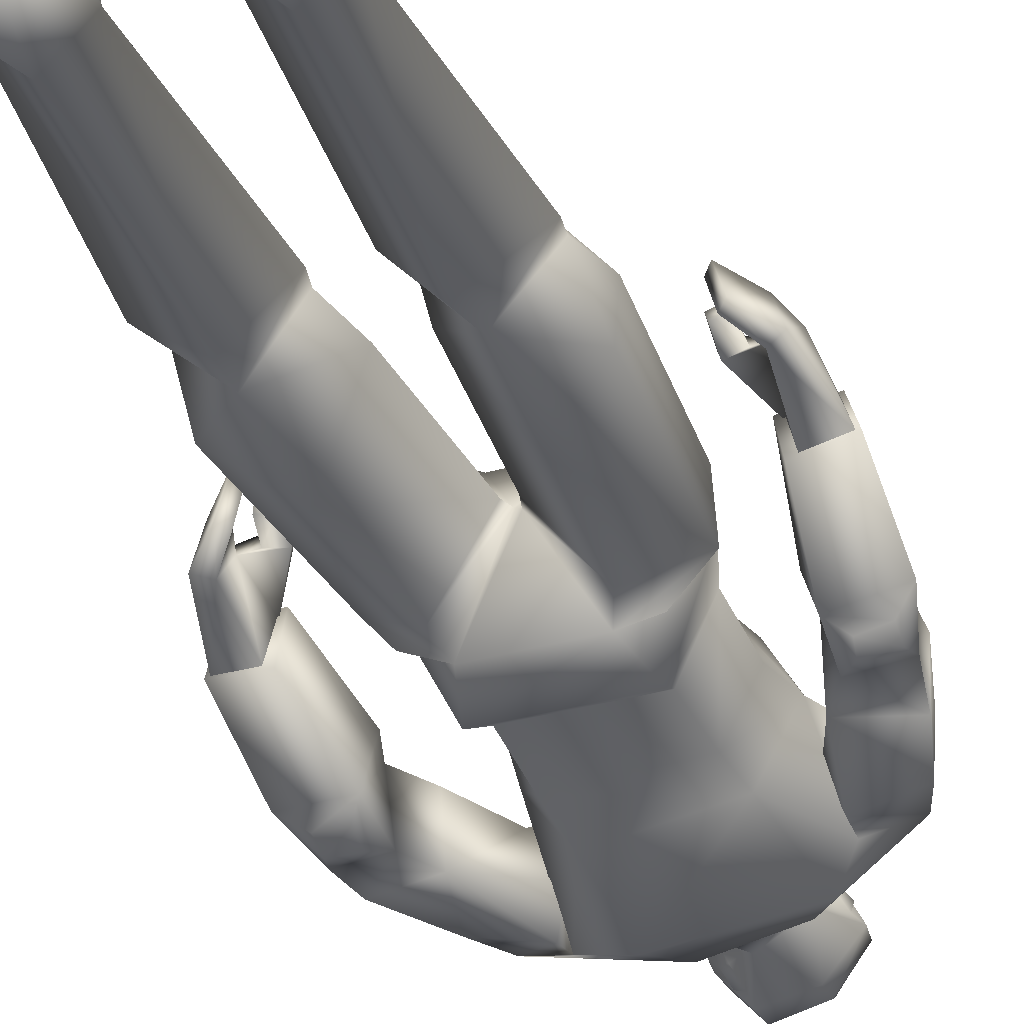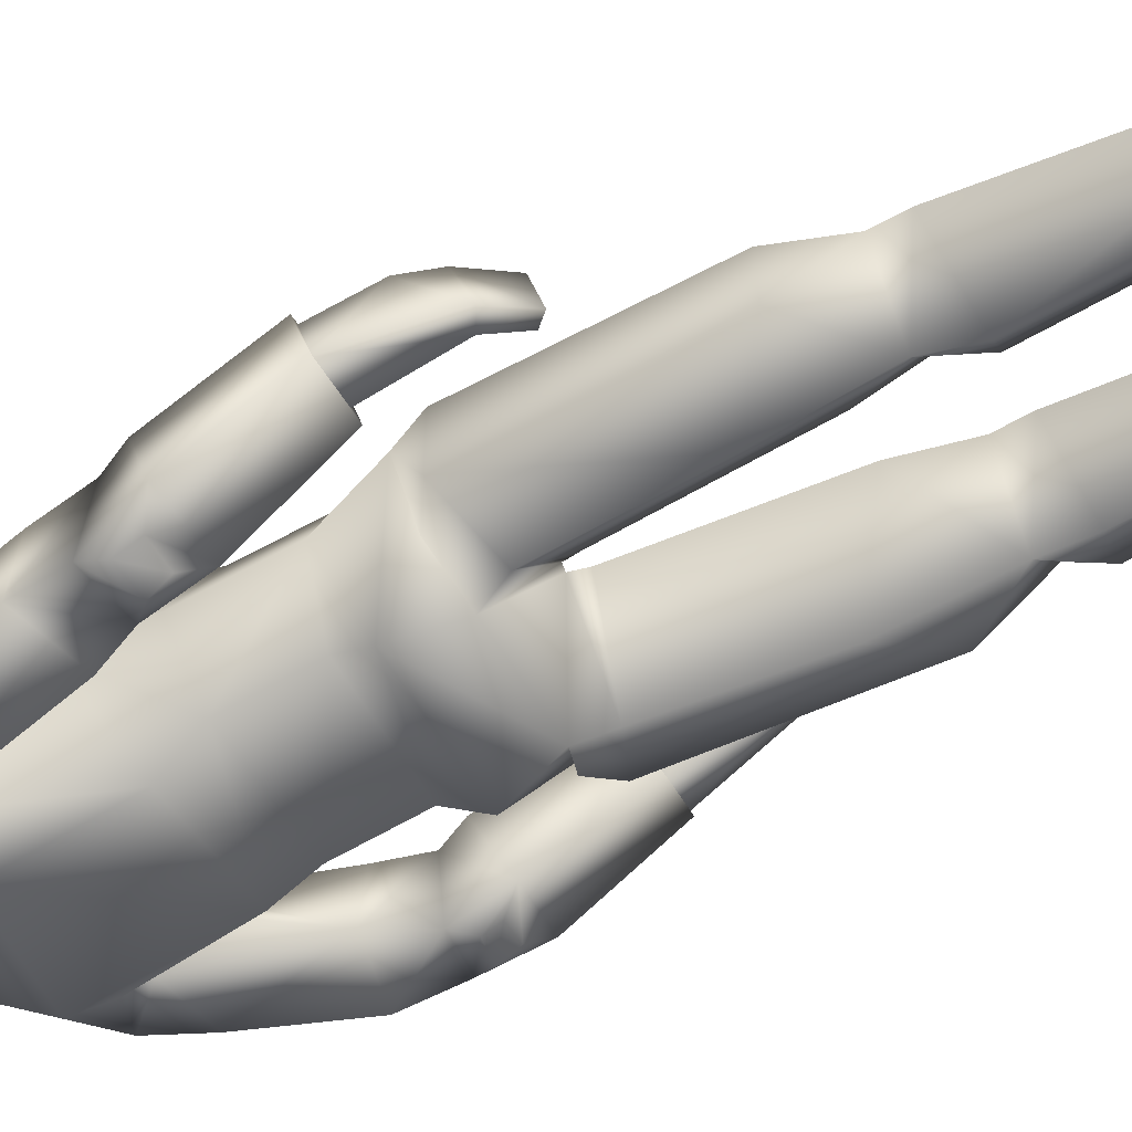
<metadata>
{"format":"obj","ext":"obj","renderer":"f3d","projection":"perspective","resolution":1024,"background":"white","views":[{"elev":-35.2,"azim":20.9,"up":"+Z"},{"elev":-53.4,"azim":-61.4,"up":"+Z"}]}
</metadata>
<code>
o leon
v -0.5735 0.007368 -0.5244
v -0.9935 0.007001 -0.5284
v -0.7701 0.7525 -0.4443
v -0.8278 0.7465 0.3773
v -0.4708 0.3839 0.7475
v -0.3834 0.75 -0.03222
v -0.2724 0.007631 -0.09253
v -1.275 0.006755 -0.1004
v -1.065 0.3833 0.7396
v -1.117 0.749 -0.08823
v -0.4388 0.007486 1.27
v -0.5301 0.2372 1.251
v -1.128 0.006883 1.274
v -1.045 0.2368 1.255
v 1.751 6.372 0.1418
v 1.463 7.605 0.1603
v 1.648 7.342 -0.409
v 1.613 6.604 0.7112
v 2.111 7.684 0.3349
v 2.252 6.433 0.3173
v 2.296 7.422 -0.2344
v 2.154 7.938 -0.4773
v 1.517 7.836 0.02201
v 2.07 7.902 0.1573
v 1.795 7.683 -0.5839
v 1.636 7.844 -0.5871
v 2.105 7.752 -0.5177
v 1.818 7.535 -0.4958
v 2.092 6.651 0.8274
v 2.099 7.56 -0.4227
v 1.626 10.06 -0.3972
v 0.9022 10.08 -0.9255
v 0.6036 10.53 -0.7953
v 1.126 9.829 0.3636
v 1.055 8.963 0.07387
v 1.148 9.853 -0.616
v -1.122 9.807 -0.01799
v -1 9.879 -1.106
v -1.051 8.97 -0.2488
v -0.5987 7.241 0.727
v -0.0128 7.966 0.7828
v -0.5638 8.144 0.7067
v 0.6654 9.284 0.8435
v 0.8867 9.747 0.495
v 0.6271 7.224 0.699
v -0.4981 8.569 -1.081
v -0.4659 9.819 -1.237
v 0.7783 8.569 -0.8838
v -0.3536 8.703 0.7766
v 0.108 8.704 0.8409
v 0.4975 8.143 0.7031
v -0.9189 9.257 0.4996
v -0.7173 8.634 0.6259
v 0.5378 8.635 0.7823
v -1.04 9.745 0.1052
v -0.3919 9.347 0.7914
v 0.06469 9.346 0.8734
v -0.1178 10.03 0.511
v -0.4638 10.44 -0.2048
v -0.03262 10.4 0.07153
v 0.4655 10.43 -0.02059
v -1.496 10.08 -0.9142
v -0.2949 10.53 -0.9695
v 0.9858 7.303 -0.06143
v 0.6877 8.127 -0.7964
v 0.9643 8.324 -0.02374
v -0.9744 7.312 -0.06116
v 0.6439 7.334 -0.7586
v -0.6266 7.321 -0.7642
v 1.56 9.988 0.1775
v -1.515 9.995 -0.3503
v -0.6182 8.127 -0.8509
v -0.9484 8.298 -0.1067
v 0.9766 9.619 -0.09793
v 1.31 9.593 0.3857
v 1.138 9.597 -0.5763
v 1.851 9.509 0.1029
v 1.8 9.533 -0.4748
v 1.434 8.287 0.06263
v 1.39 8.314 -0.5721
v 2.071 8.466 -0.6116
v 2.111 8.442 0.02629
v -0.2578 10.7 0.3629
v -0.3391 10.7 0.3137
v -0.2262 10.66 0.2218
v -0.109 11.2 0.4895
v -0.2431 11.12 0.4283
v -0.1722 10.97 0.4267
v -0.2758 11.4 0.3905
v -0.3363 11.46 0.3927
v -0.3507 11.39 0.346
v 0.3774 10.93 -0.06834
v 0.07489 10.74 0.1342
v -0.0743 10.72 0.03679
v 0.5074 10.95 -0.4653
v 0.3664 11.49 -0.796
v 0.7277 11.5 -0.3632
v -0.1707 11.49 -0.8949
v 0.01611 10.94 -0.7469
v -0.1058 11.05 -0.6711
v -0.1978 11.43 -0.7676
v -0.358 10.67 0.1713
v -0.1109 10.68 0.3192
v -0.5226 11.2 0.2394
v -0.5152 11.29 0.1977
v -0.5558 11.48 -0.07319
v -0.3891 12.12 -0.05614
v -0.5539 11.92 -0.2236
v -0.5043 12.02 0.1513
v 0.1096 11.42 0.4678
v -0.06047 11.29 0.4659
v 0.1524 11.29 0.4091
v -0.5156 11.45 0.1834
v -0.53 11.51 0.2117
v -0.5601 11.44 0.1114
v -0.08247 11.51 0.4823
v -0.06032 11.45 0.457
v -0.4366 10.97 0.2668
v -0.4058 11.12 0.3299
v 0.1577 11.93 0.2899
v 0.09287 11.89 0.3637
v 0.2299 11.88 0.3367
v -0.2834 11.82 0.3
v -0.2447 12 0.3636
v -0.5061 11.75 0.1709
v -0.2498 10.93 -0.4477
v -0.2913 10.74 -0.08723
v 0.5034 11.45 0.04835
v 0.6743 11.39 -0.2018
v 0.6316 11.43 -0.2768
v -0.2843 11.39 -0.7686
v -0.4211 11.45 -0.5034
v -0.3442 11.07 -0.4225
v -0.2283 11.11 -0.6985
v 0.5044 11.05 -0.302
v 0.5853 11.11 -0.2064
v 0.3949 11.07 0.02452
v 0.2566 10.94 0.1731
v -0.4303 10.94 -0.219
v -0.6152 11.67 -0.1154
v -0.4274 11.11 -0.2992
v 0.1353 11.57 0.4937
v 0.01436 11.73 0.413
v -0.03662 11.82 0.4126
v 0.5032 11.53 0.1019
v -0.5794 11.59 -0.2528
v 0.4881 11.86 0.06312
v 0.3021 12.08 -0.5853
v 0.4565 12 -0.4424
v 0.3493 11.82 -0.7462
v -0.1249 11.98 0.3961
v -0.4156 11.15 0.4954
v -0.3665 11.15 0.5265
v -0.4856 11.54 -0.4975
v -0.3356 11.09 0.3978
v -0.3283 10.98 0.3785
v -0.5841 11.82 0.1417
v -0.5528 11.51 -0.02361
v 0.3529 12.02 -0.02583
v 0.0272 12.09 0.1985
v 0.6714 11.83 -0.3066
v -0.0132 12.07 -0.6458
v 0.07357 12.19 -0.208
v -0.311 10.7 -0.3813
v -0.005987 10.49 -0.06537
v 0.4628 10.63 -0.1938
v -0.4495 11.88 -0.5052
v -0.1612 11.83 -0.8592
v -0.1163 12.16 0.1062
v -0.2091 12.15 -0.3759
v 0.4207 10.69 -0.7264
v -0.1472 10.69 -0.8365
v 0.1583 11.19 0.3894
v 0.4031 10.7 -0.1617
v 0.4396 10.74 -0.5999
v 0.07184 10.96 0.3525
v 0.5114 12 -0.3413
v -0.4842 10.96 0.01624
v -0.09562 10.74 -0.7661
v -0.01063 10.6 -0.0419
v 0.2195 12.15 -0.1122
v -0.3852 10.63 -0.3582
v -0.201 10.39 -0.04034
v 0.1758 10.42 0.01759
v 1.422 6.13 0.8767
v 1.369 6.204 1.04
v 1.703 6.613 0.643
v 1.873 5.806 1.077
v 2.031 5.568 0.5652
v 1.999 6.117 0.9978
v 1.725 5.866 1.007
v 1.788 6.111 0.9341
v 1.874 5.628 0.4928
v 2.078 6.64 0.7459
v 1.568 6.205 1.097
v 1.584 5.85 1.037
v 1.399 5.866 1.096
v 1.432 5.848 0.9887
v 1.74 5.262 0.6844
v 1.512 5.527 1.102
v 1.591 5.447 1.16
v 1.652 5.344 0.6268
v 1.616 6.136 0.9445
v 1.555 5.867 1.142
v 1.83 6.408 0.2157
v 2.211 6.451 0.3225
v 0.5501 6.396 -0.8617
v 0.7146 6.959 -0.9895
v 1.201 6.622 -0.102
v -1.196 6.623 0.07853
v 0.3857 6.477 0.6743
v -0.3603 6.477 0.6736
v -0.5387 6.396 -0.8605
v 0.01418 7.207 0.7164
v -0.7002 6.959 -0.9897
v -1.288 3.528 -0.02026
v -1.387 3.192 -0.1621
v -0.8955 3.529 0.558
v -0.3294 3.529 0.05286
v -0.2256 3.193 -0.06957
v -0.7862 3.531 -0.6138
v -0.7331 3.065 -0.708
v -0.7607 4.604 -0.7574
v -0.2029 4.159 0.0531
v -1.367 4.157 -0.4132
v -1.408 4.158 0.1281
v -1.206 6.38 -0.3351
v -0.6347 6.116 -0.7341
v -0.8606 4.16 0.7023
v -0.7154 6.126 0.6723
v -1.276 6.334 0.2309
v -0.02504 6.127 0.07355
v -0.05933 5.974 0.05067
v -0.9451 6.719 0.4717
v -1.819 6.409 -0.5903
v -1.579 7.633 -0.3994
v -1.621 7.421 -1.017
v -1.821 6.585 0.01394
v -2.253 7.69 -0.3732
v -2.347 6.444 -0.53
v -2.295 7.478 -0.9903
v -2.12 8.066 -1.154
v -1.619 7.827 -0.5497
v -2.17 7.931 -0.4998
v -1.742 7.814 -1.231
v -1.587 7.973 -1.169
v -2.061 7.849 -1.199
v -1.774 7.624 -1.132
v -2.315 6.617 0.01996
v -2.064 7.635 -1.115
v -0.9466 9.598 -0.6681
v -1.24 9.569 -0.179
v -1.039 9.644 -1.121
v -0.9645 9.664 -0.5551
v -1.747 9.551 -0.3736
v -1.743 9.617 -0.9456
v -1.392 8.299 -0.5167
v -1.386 8.386 -1.153
v -2.06 8.569 -1.134
v -2.067 8.481 -0.4942
v -0.1885 10.45 -0.09535
v -0.1891 10.65 -0.06237
v 0.1829 10.56 -0.01941
v -0.1864 10.56 -0.08068
v 0.1802 10.45 -0.0261
v 0.1887 10.64 -0.00778
v 0.2037 10.66 -0.08439
v -0.1725 10.65 -0.1453
v -0.3117 11.31 0.4567
v -0.361 11.32 0.4251
v -0.3811 11.32 0.4131
v -0.6066 11.9 -0.005155
v -0.5076 11.25 -0.2006
v -0.536 11.45 -0.1684
v -0.5254 11.22 -0.05101
v -0.5341 11.27 0.01209
v -0.5835 11.59 -0.06878
v -0.562 11.6 0.02486
v -0.5369 11.11 -0.04473
v -0.5674 11.54 -0.1134
v -0.5568 11.47 0.04224
v -0.5241 11.63 0.1426
v 0.6049 11.88 -0.3195
v 0.4829 11.91 -0.1363
v 0.3902 11.91 0.002288
v -0.4995 11.36 -0.2658
v -0.4769 11.41 -0.4423
v -1.613 6.153 0.167
v -1.605 6.213 0.3432
v -1.883 6.588 -0.07308
v -2.047 5.751 0.239
v -2.064 5.556 -0.3139
v -2.194 6.048 0.1636
v -1.898 5.836 0.2075
v -1.978 6.079 0.145
v -1.904 5.644 -0.3466
v -2.278 6.621 -0.05785
v -1.809 6.181 0.3581
v -1.758 5.836 0.2632
v -1.592 5.87 0.3615
v -1.601 5.86 0.2479
v -1.763 5.277 -0.1642
v -1.661 5.517 0.3135
v -1.738 5.422 0.3469
v -1.678 5.376 -0.1947
v -1.816 6.125 0.1932
v -1.753 5.844 0.3734
v -1.918 6.443 -0.5345
v -2.309 6.465 -0.5142
v 0.5751 0.007368 -0.5244
v 0.9951 0.007001 -0.5284
v 0.7717 0.7525 -0.4444
v 0.8294 0.7465 0.3772
v 0.4724 0.3839 0.7475
v 0.385 0.75 -0.03234
v 0.274 0.007631 -0.09253
v 1.274 0.00664 -0.1117
v 1.067 0.3833 0.7396
v 1.119 0.749 -0.08835
v 0.4404 0.007486 1.27
v 0.5317 0.2372 1.251
v 1.13 0.006883 1.274
v 1.047 0.2368 1.255
v 1.307 3.528 -0.02172
v 1.388 3.192 -0.1623
v 0.8971 3.529 0.5579
v 0.331 3.529 0.05273
v 0.2272 3.193 -0.06969
v 0.7878 3.531 -0.6139
v 0.7346 3.065 -0.7082
v 0.7622 4.604 -0.7575
v 0.1976 4.159 0.05351
v 1.368 4.157 -0.4133
v 1.409 4.158 0.1279
v 1.282 6.38 -0.4077
v 0.6626 6.104 -0.7358
v 0.8379 4.16 0.704
v 0.7611 6.091 0.7553
v 1.259 6.334 0.2323
v 0.03335 6.132 0.04673
v 0.07255 5.974 0.05003
v 0.8744 6.64 0.5676
v -0.9949 6.509 -0.58
v 0.8738 6.509 -0.7194
v 1.032 9.701 -0.1121
f 1 2 3
f 4 5 6
f 6 5 7
f 8 9 10
f 4 10 9
f 4 9 5
f 10 2 8
f 11 8 7
f 1 8 2
f 5 11 7
f 12 13 11
f 12 9 14
f 6 1 3
f 13 9 8
f 10 3 2
f 11 13 8
f 1 7 8
f 5 12 11
f 12 14 13
f 12 5 9
f 6 7 1
f 13 14 9
f 15 16 17
f 18 19 16
f 19 20 21
f 22 23 24
f 25 17 26
f 27 28 25
f 21 27 22
f 24 16 19
f 15 29 18
f 21 15 17
f 30 17 28
f 24 21 22
f 23 17 16
f 25 22 27
f 15 18 16
f 18 29 19
f 19 29 20
f 22 26 23
f 25 28 17
f 27 30 28
f 21 30 27
f 24 23 16
f 15 20 29
f 21 20 15
f 30 21 17
f 24 19 21
f 23 26 17
f 25 26 22
f 31 32 33
f 34 35 36 345
f 37 254 38 39
f 40 41 42
f 43 35 44
f 45 41 40 214
f 46 38 47
f 48 32 36
f 38 46 39
f 36 35 48
f 49 41 50
f 45 51 41
f 52 39 53
f 43 54 35
f 52 55 39
f 37 39 55
f 34 44 35
f 56 57 58
f 59 183 60 184 61
f 62 63 47
f 62 47 38
f 31 36 32
f 64 65 66
f 67 68 64
f 65 35 66
f 69 65 68
f 44 70 58
f 71 55 58
f 64 51 45
f 72 67 73
f 42 67 40
f 72 39 46
f 51 35 54
f 39 42 53
f 62 59 63
f 56 55 52
f 48 72 46
f 71 38 254 37
f 36 70 34 345
f 48 47 32
f 57 49 50
f 61 58 70
f 53 56 52
f 57 54 43
f 49 42 41
f 51 50 41
f 58 59 71
f 61 31 33
f 33 59 61
f 33 47 63
f 57 44 58
f 64 40 67
f 64 68 65
f 67 69 68
f 65 48 35
f 69 72 65
f 44 34 70
f 71 37 55
f 64 66 51
f 72 69 67
f 42 73 67
f 72 73 39
f 51 66 35
f 39 73 42
f 62 71 59
f 56 58 55
f 48 65 72
f 71 62 38
f 36 31 70
f 48 46 47
f 57 56 49
f 61 184 60 58
f 53 49 56
f 57 50 54
f 49 53 42
f 51 54 50
f 58 60 183 59
f 61 70 31
f 33 63 59
f 33 32 47
f 57 43 44
f 64 45 214 40
f 74 75 34
f 31 76 36
f 75 77 70
f 76 31 78
f 70 34 75
f 74 36 76
f 34 345 36 74
f 24 81 82
f 23 82 79
f 26 81 22
f 77 79 82
f 34 31 36 345
f 75 80 79
f 31 77 78
f 78 82 81
f 80 78 81
f 23 80 26
f 82 80 81
f 24 22 81
f 23 24 82
f 26 80 81
f 77 75 79
f 34 70 31
f 75 74 80
f 31 70 77
f 78 77 82
f 80 76 78
f 23 79 80
f 80 74 76
f 82 79 80
f 83 84 85
f 86 87 88
f 89 90 91
f 92 93 94
f 95 96 97
f 98 96 99
f 100 101 99
f 102 85 84
f 103 83 85
f 104 105 276
f 107 108 109
f 110 111 112
f 113 114 115
f 116 117 110
f 104 118 119
f 105 91 113
f 111 117 89
f 105 104 91
f 111 89 86
f 120 121 122
f 123 124 125
f 126 94 127
f 128 129 130
f 101 131 132
f 133 134 100
f 135 136 137
f 93 92 138
f 127 139 126
f 108 140 272
f 133 139 141
f 110 112 142
f 143 121 144
f 142 145 122
f 142 122 121
f 99 96 95
f 140 108 146
f 147 122 145
f 97 130 95
f 110 142 143
f 121 143 142
f 123 144 124
f 148 149 150
f 142 112 145
f 151 144 121
f 117 111 110
f 91 119 152 271
f 89 269 153 87
f 91 104 119
f 89 87 86
f 133 141 132
f 154 132 287
f 152 119 155
f 152 155 153
f 153 155 87
f 88 156 83
f 118 84 156
f 84 83 156
f 138 92 137
f 139 133 126
f 98 99 101
f 135 95 130
f 128 145 112
f 109 157 124
f 151 124 144
f 106 276 281 158
f 113 115 105
f 157 278 125
f 114 125 282 115
f 115 282 281
f 157 125 124
f 130 145 128
f 159 160 120
f 135 92 95
f 149 161 150
f 162 163 148
f 99 164 126
f 165 265 263
f 167 162 168
f 94 102 127
f 101 154 98
f 169 170 107
f 134 132 131
f 171 63 172
f 103 94 93
f 100 126 133
f 111 173 112
f 95 174 175
f 136 128 137
f 88 103 176
f 176 86 88
f 89 116 90
f 177 284 283
f 162 150 168
f 107 167 108
f 102 118 178
f 93 176 103
f 179 95 175
f 94 164 268 180
f 134 101 100
f 136 130 129
f 104 178 118
f 127 178 139
f 138 173 176
f 116 123 90
f 153 270 271 152
f 109 169 107
f 149 163 181
f 143 116 110
f 120 285 159
f 146 167 154
f 168 154 167
f 150 98 168
f 150 97 96
f 161 145 97
f 140 157 272
f 33 166 61
f 182 63 59
f 121 160 151
f 181 169 160
f 181 177 149
f 124 160 169
f 112 137 128
f 165 261 183 60
f 94 174 92
f 175 166 171
f 166 266 263
f 175 172 179
f 180 262 264 165
f 179 182 164
f 146 280 277 140
f 141 286 287
f 87 156 88
f 156 119 118
f 141 178 279
f 125 90 123
f 114 91 90
f 130 97 145
f 159 181 160
f 135 137 92
f 149 177 283 161
f 162 170 163
f 99 179 164
f 165 60 184 265
f 167 170 162
f 94 85 102
f 101 132 154
f 169 163 170
f 134 133 132
f 171 33 63
f 103 85 94
f 100 99 126
f 111 86 173
f 95 92 174
f 136 129 128
f 88 83 103
f 176 173 86
f 89 117 116
f 177 159 285 284
f 162 148 150
f 107 170 167
f 102 84 118
f 93 138 176
f 179 99 95
f 94 126 164
f 134 131 101
f 136 135 130
f 104 276 275 279
f 127 102 178
f 138 137 173
f 116 144 123
f 153 269 270
f 109 124 169
f 149 148 163
f 143 144 116
f 120 122 147
f 146 108 167
f 168 98 154
f 150 96 98
f 150 161 97
f 161 147 145
f 140 277 278 157
f 33 171 166
f 182 172 63
f 121 120 160
f 181 163 169
f 181 159 177
f 124 151 160
f 112 173 137
f 165 264 261
f 94 180 267 174
f 175 174 166
f 166 174 267 266
f 175 171 172
f 180 268 262
f 179 172 182
f 146 274 280
f 141 273 106 274 286
f 87 155 156
f 156 155 119
f 141 139 178
f 125 114 90
f 114 113 91
f 185 186 187
f 188 189 190
f 191 192 193
f 190 194 195
f 196 197 198
f 188 199 189
f 199 193 189
f 200 199 201
f 187 195 194
f 195 192 190
f 202 191 193
f 198 203 196
f 204 203 195
f 185 197 186
f 197 195 186
f 192 205 193
f 192 185 187
f 200 188 191
f 193 206 189
f 192 188 190
f 190 206 194
f 196 204 197
f 188 201 199
f 199 202 193
f 200 202 199
f 187 186 195
f 195 203 192
f 202 200 191
f 198 185 203
f 204 196 203
f 185 198 197
f 197 204 195
f 192 187 205
f 192 203 185
f 200 201 188
f 193 205 206
f 192 191 188
f 190 189 206
f 207 208 209 344
f 67 210 40
f 209 340 207 344
f 209 342 211 340
f 212 234 210 232
f 211 212 232 340
f 213 207 340 232
f 210 343 213 232
f 211 342 209 45
f 213 343 210 215
f 212 40 210 234
f 64 45 209
f 212 45 214 40
f 207 215 208
f 68 215 69
f 64 208 68
f 67 215 210
f 212 211 45
f 207 213 215
f 68 208 215
f 64 209 208
f 67 69 215
f 216 217 218
f 219 218 220
f 220 221 219
f 217 221 222
f 6 222 220
f 222 10 217
f 220 4 6
f 217 4 218
f 220 222 221
f 217 216 221
f 6 3 222
f 222 3 10
f 220 218 4
f 217 10 4
f 223 224 221
f 216 225 221
f 226 225 216
f 219 221 224
f 223 221 225
f 223 227 228
f 229 219 224
f 226 227 225
f 227 213 228
f 226 230 231
f 232 228 213
f 229 233 230
f 233 223 228
f 231 230 212 234
f 212 231 230
f 226 218 229
f 210 231 234
f 216 219 218
f 223 225 227
f 229 218 219
f 226 231 227
f 227 210 343 213
f 226 229 230
f 232 233 228
f 229 224 233
f 233 224 223
f 212 234 231
f 226 216 218
f 210 227 231
f 216 221 219
f 235 236 237
f 238 239 236
f 239 240 241
f 242 243 244
f 245 237 246
f 247 248 245
f 241 247 242
f 244 236 239
f 235 249 238
f 241 235 237
f 250 237 248
f 244 241 242
f 243 237 236
f 245 242 247
f 235 238 236
f 238 249 239
f 239 249 240
f 242 246 243
f 245 248 237
f 247 250 248
f 241 250 247
f 244 243 236
f 235 240 249
f 241 240 235
f 250 241 237
f 244 239 241
f 243 246 237
f 245 246 242
f 251 252 37
f 62 253 38
f 252 255 71
f 253 62 256
f 71 37 252
f 251 38 253
f 37 254 38 251
f 244 259 260
f 243 260 257
f 246 259 242
f 255 257 260
f 37 62 38 254
f 252 258 257
f 62 255 256
f 256 260 259
f 258 256 259
f 243 258 246
f 260 258 259
f 244 242 259
f 243 244 260
f 246 258 259
f 255 252 257
f 37 71 62
f 252 251 258
f 62 71 255
f 256 255 260
f 258 253 256
f 243 257 258
f 258 251 253
f 260 257 258
f 261 264 182 59
f 264 262 182
f 263 265 61 166
f 262 268 164 182
f 183 261 59
f 263 266 180 165
f 266 267 180
f 265 184 61
f 271 270 91
f 270 269 89 91
f 272 157 109
f 272 109 108
f 273 275 276 106
f 277 280 158
f 278 277 158
f 280 274 106 158
f 281 276 115
f 281 282 125 278 158
f 276 105 115
f 283 284 147 161
f 285 120 147
f 284 285 147
f 287 286 146 154
f 286 274 146
f 287 132 141
f 279 178 104
f 279 275 273 141
f 288 289 290
f 291 292 293
f 294 295 296
f 293 297 298
f 299 300 301
f 291 302 292
f 302 296 292
f 303 302 304
f 290 298 297
f 298 295 293
f 305 294 296
f 301 306 299
f 307 306 298
f 288 300 289
f 300 298 289
f 295 308 296
f 295 288 290
f 303 291 294
f 296 309 292
f 295 291 293
f 293 309 297
f 299 307 300
f 291 304 302
f 302 305 296
f 303 305 302
f 290 289 298
f 298 306 295
f 305 303 294
f 301 288 306
f 307 299 306
f 288 301 300
f 300 307 298
f 295 290 308
f 295 306 288
f 303 304 291
f 296 308 309
f 295 294 291
f 293 292 309
f 310 312 311
f 313 315 314
f 315 316 314
f 317 319 318
f 313 318 319
f 313 314 318
f 319 317 311
f 320 316 317
f 310 311 317
f 314 316 320
f 321 320 322
f 321 323 318
f 315 312 310
f 322 317 318
f 319 311 312
f 320 317 322
f 310 317 316
f 314 320 321
f 321 322 323
f 321 318 314
f 315 310 316
f 322 318 323
f 324 326 325
f 327 328 326
f 328 327 329
f 325 330 329
f 315 328 330
f 330 325 319
f 328 315 313
f 325 326 313
f 328 329 330
f 325 329 324
f 315 330 312
f 330 319 312
f 328 313 326
f 325 313 319
f 331 329 332
f 324 329 333
f 334 324 333
f 327 332 329
f 331 333 329
f 331 336 335
f 337 332 327
f 334 333 335
f 335 336 207
f 334 339 338
f 340 207 336
f 337 338 341
f 341 336 331
f 230 233 232 212
f 211 338 339
f 334 337 326
f 209 342 339
f 324 326 327
f 331 335 333
f 337 327 326
f 334 335 339
f 335 207 344 209
f 334 338 337
f 340 336 341
f 337 341 332
f 341 331 332
f 211 339 342
f 334 326 324
f 209 339 335
f 324 327 329
f 338 342 211
f 339 338 342
f 212 234 230
f 234 230 231
f 340 341 338 211

</code>
